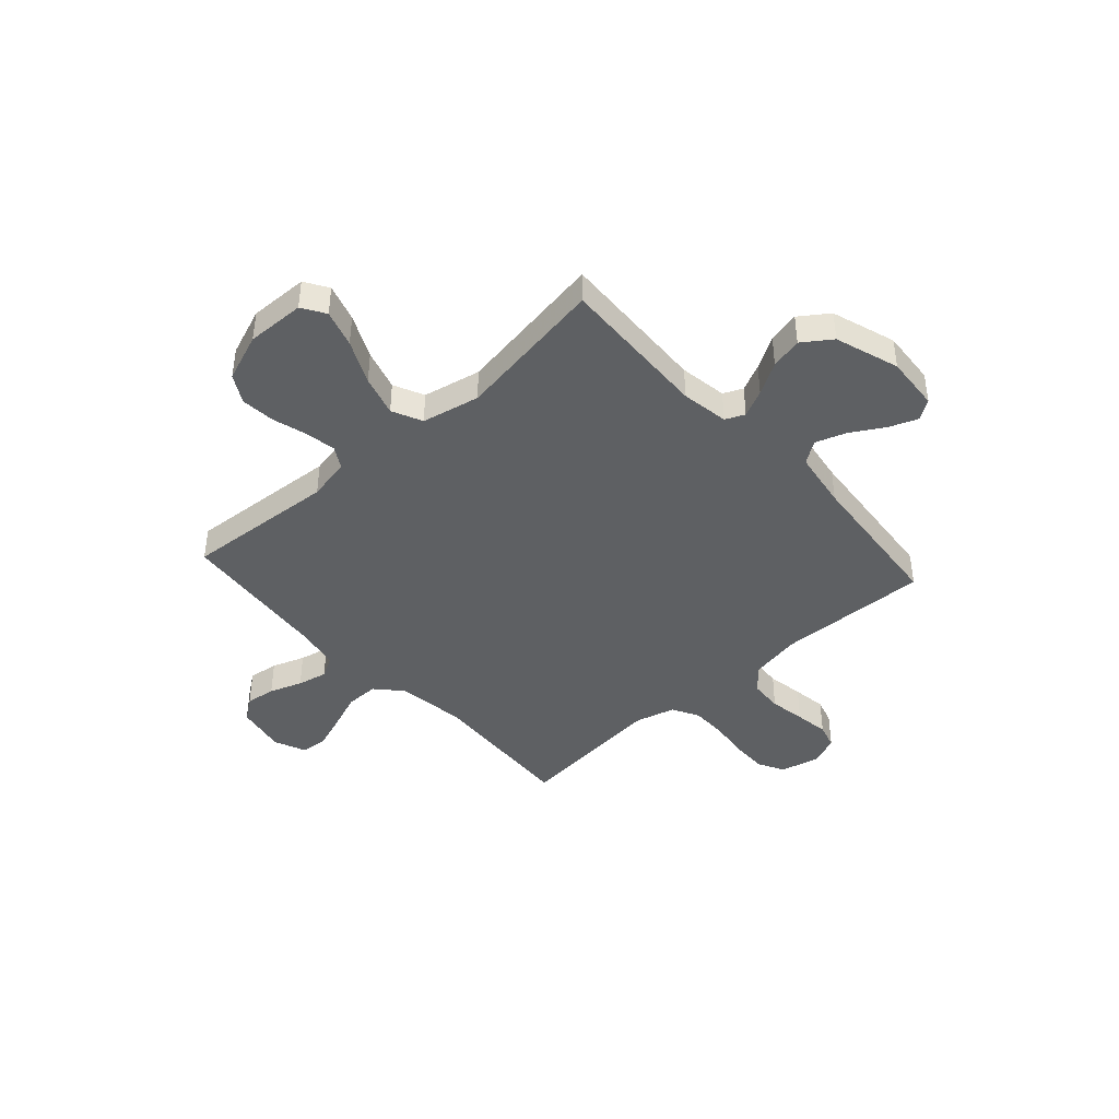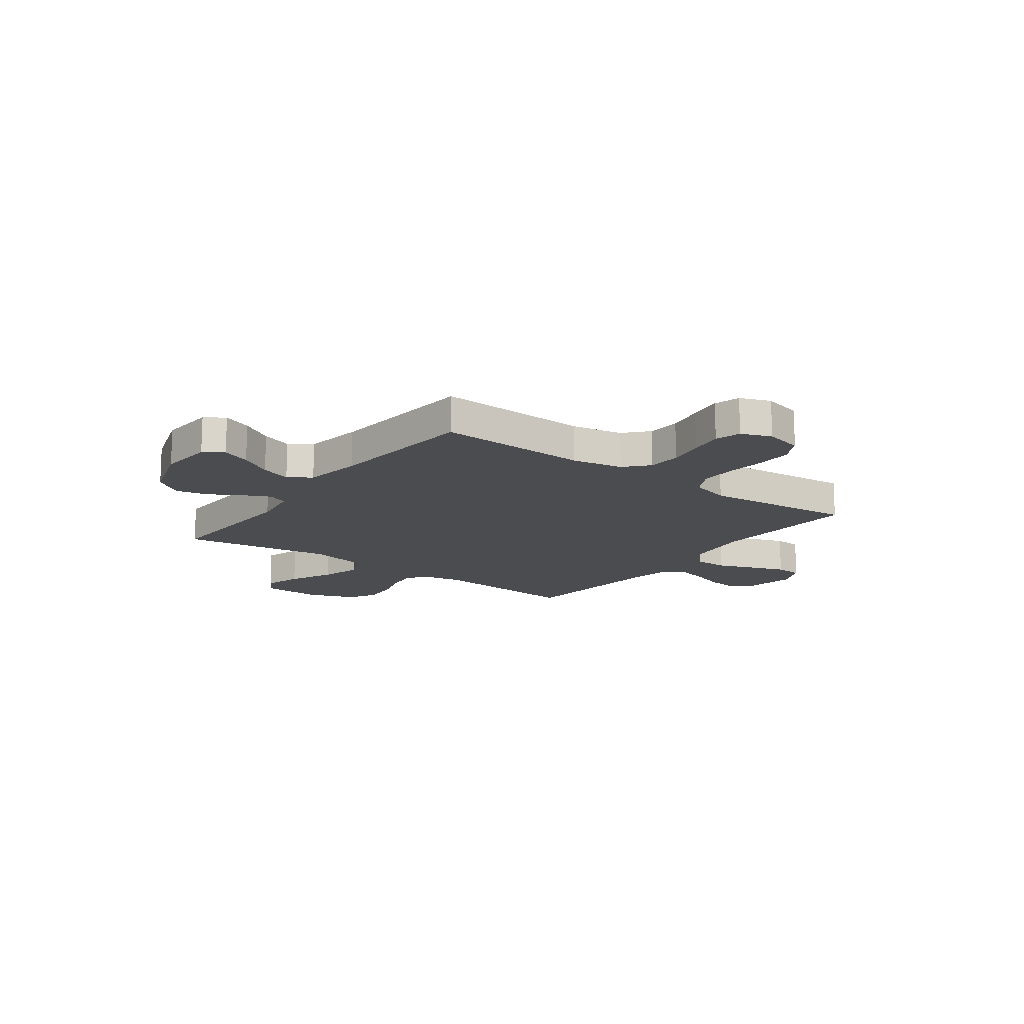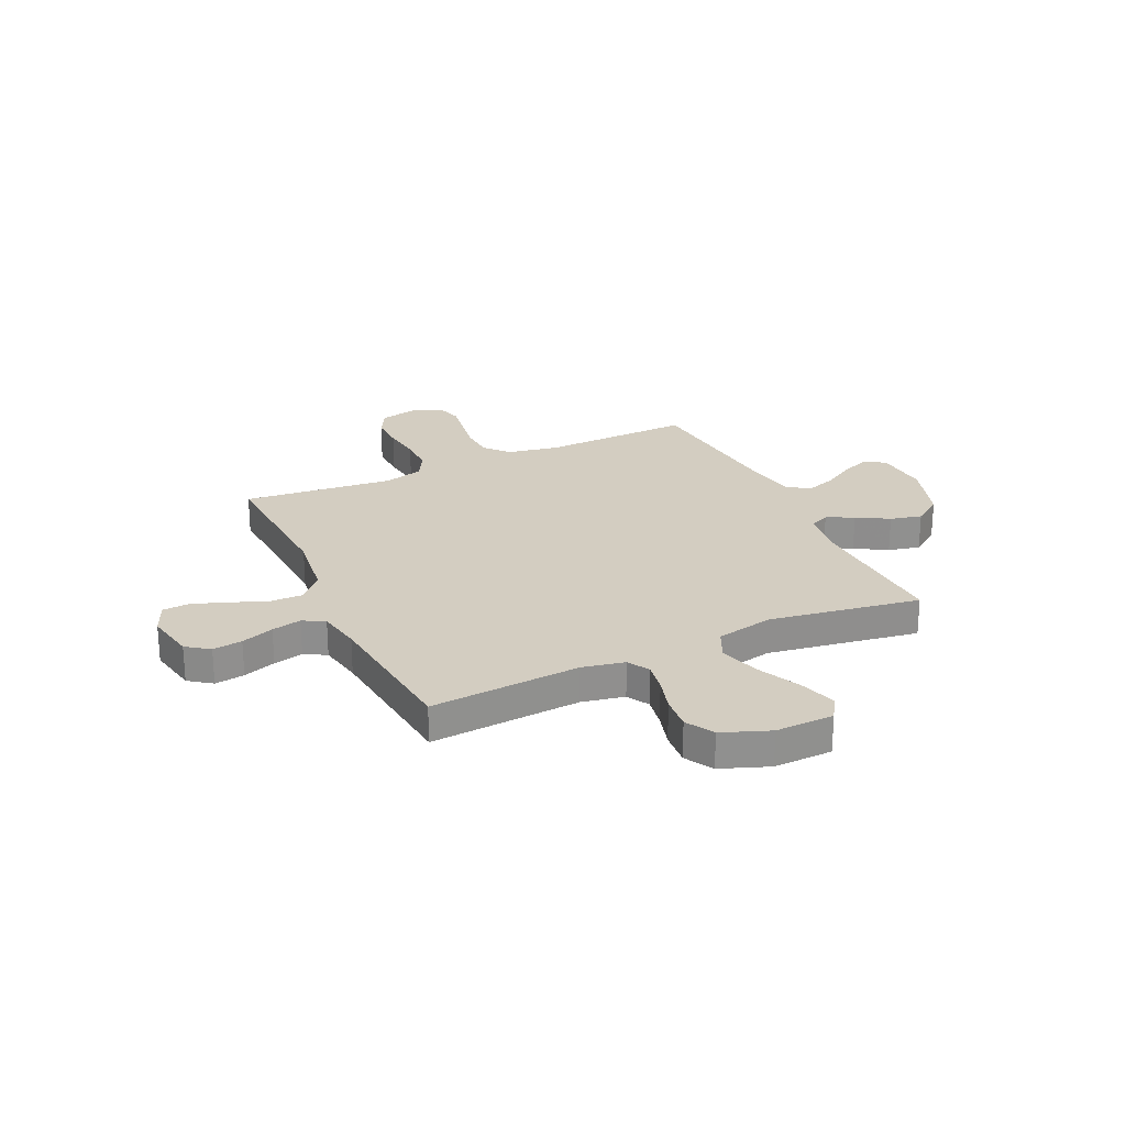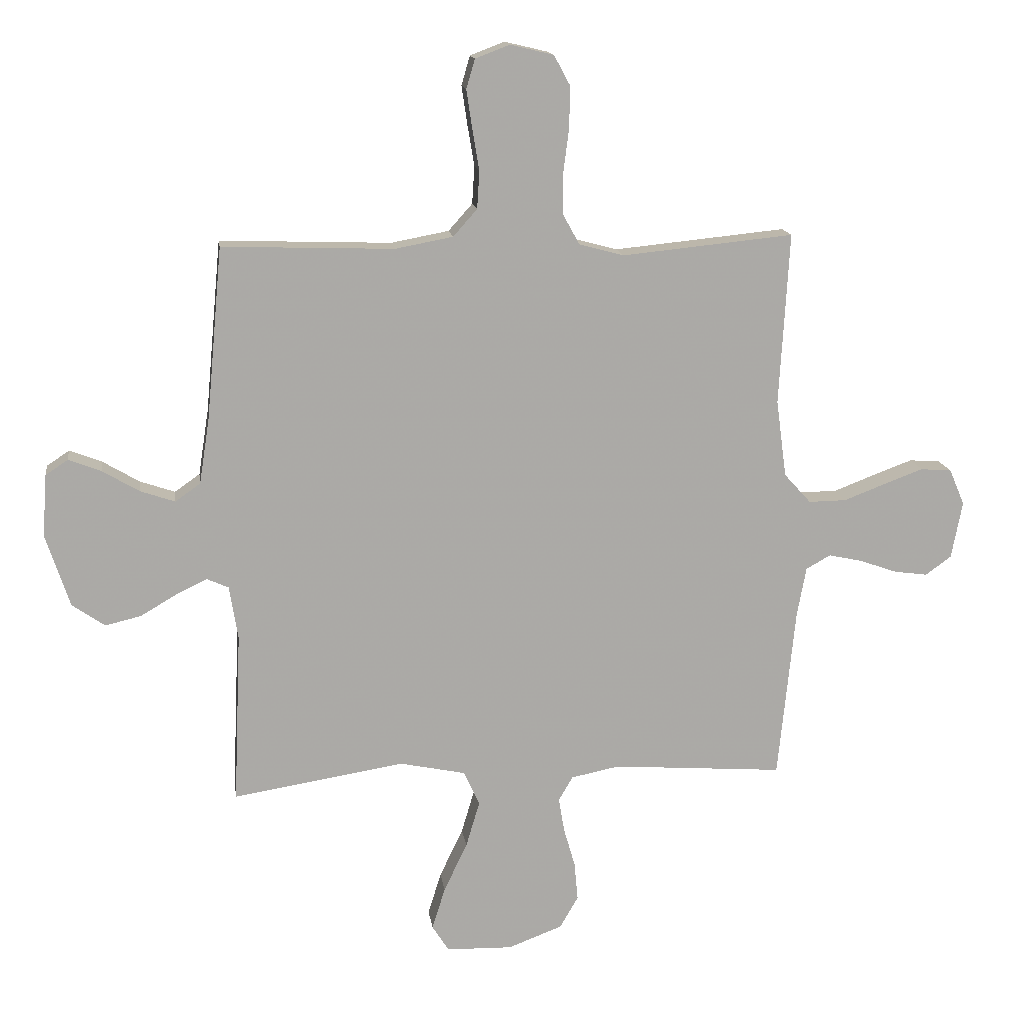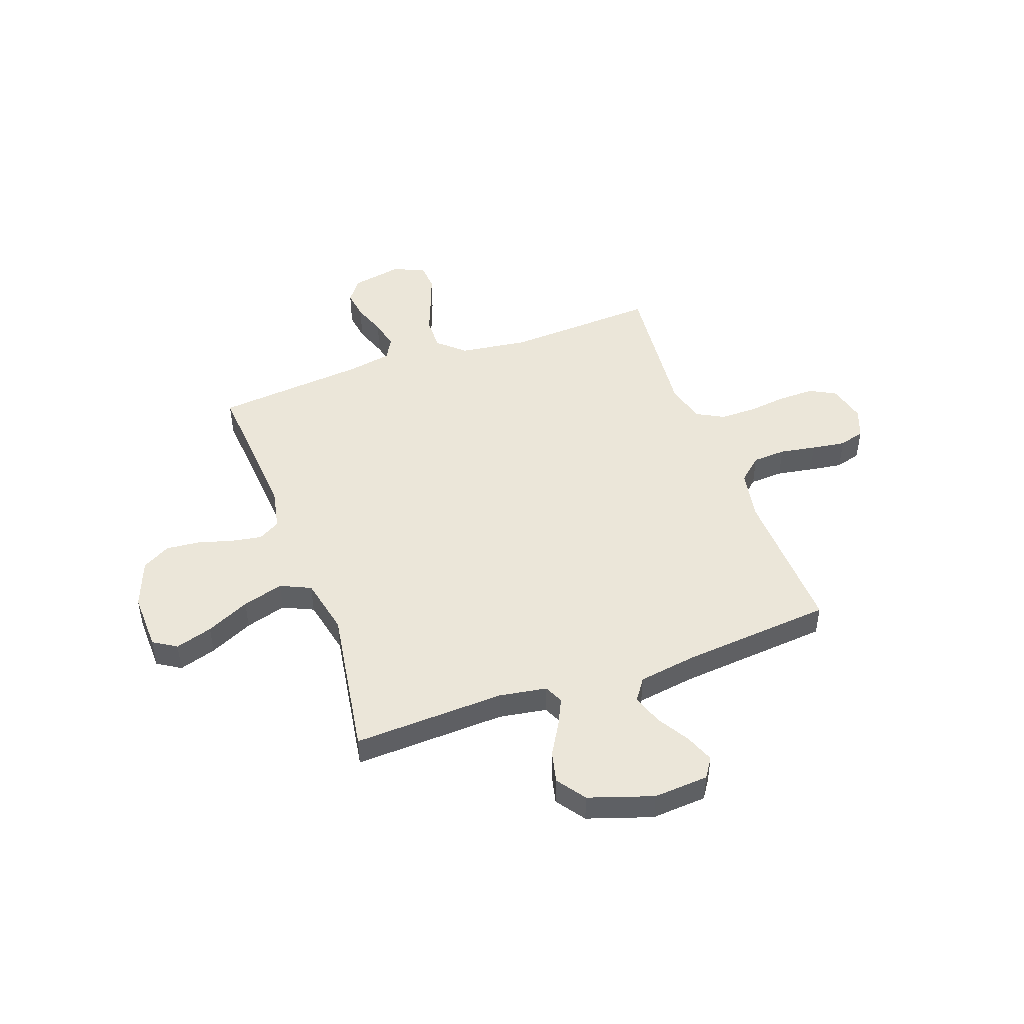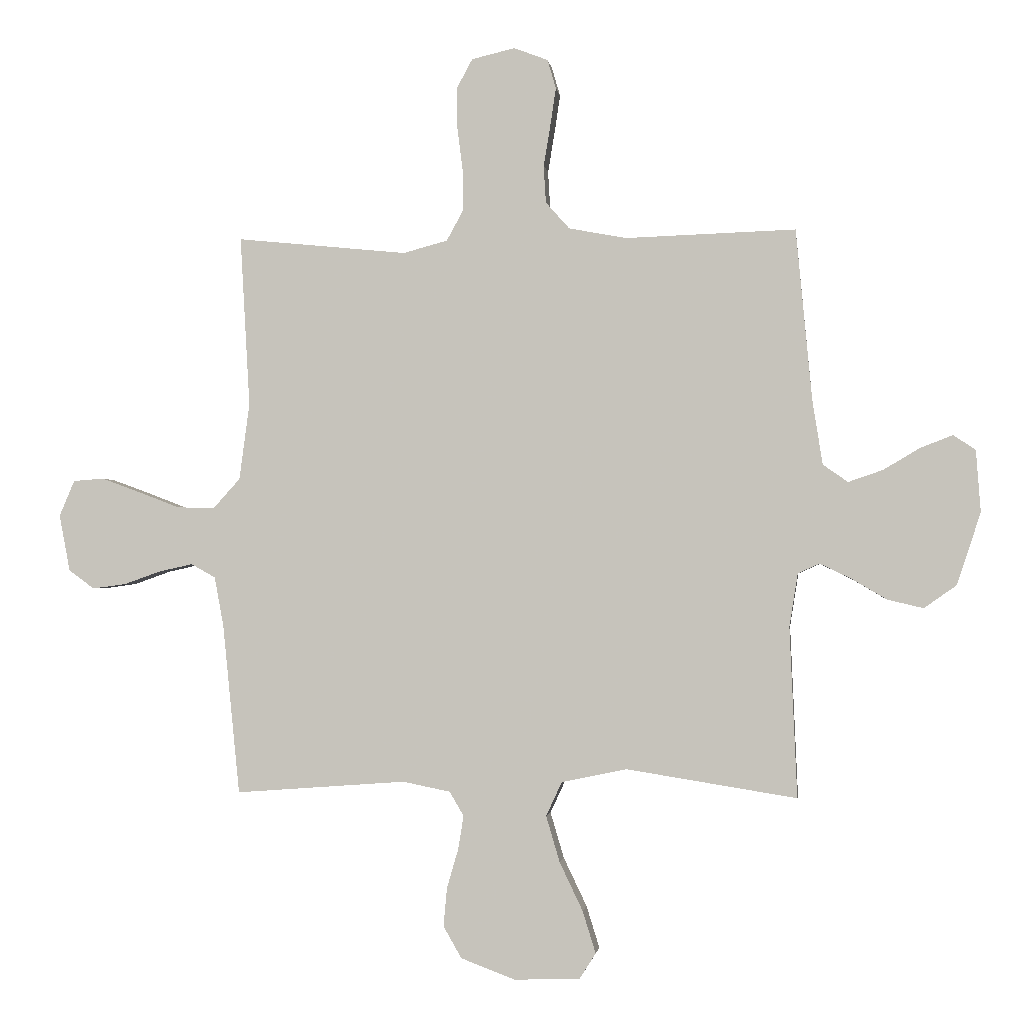
<metadata>
{"format":"obj","ext":"obj","renderer":"f3d","projection":"perspective","resolution":1024,"background":"white","views":[{"elev":-42.4,"azim":-138.0,"up":"+Y"},{"elev":-15.1,"azim":-36.5,"up":"+Y"},{"elev":24.8,"azim":155.0,"up":"+Y"},{"elev":14.7,"azim":-7.9,"up":"+Z"},{"elev":46.9,"azim":-109.8,"up":"+Y"},{"elev":-1.6,"azim":-172.7,"up":"+Z"}]}
</metadata>
<code>
v 0.5 0.07 -0.5
v 0.2 0.07 -0.478
v 0.116 0.07 -0.495
v 0.091 0.07 -0.538
v 0.101 0.07 -0.598
v 0.121 0.07 -0.667
v 0.127 0.07 -0.734
v 0.095 0.07 -0.79
v 0 0.07 -0.826
v -0.116 0.07 -0.823
v -0.145 0.07 -0.777
v -0.122 0.07 -0.703
v -0.081 0.07 -0.617
v -0.057 0.07 -0.536
v -0.085 0.07 -0.476
v -0.2 0.07 -0.452
v -0.5 0.07 -0.5
v -0.487 0.07 -0.2
v -0.502 0.07 -0.106
v -0.54 0.07 -0.089
v -0.594 0.07 -0.115
v -0.657 0.07 -0.152
v -0.72 0.07 -0.167
v -0.777 0.07 -0.127
v -0.819 0.07 0
v -0.811 0.07 0.109
v -0.772 0.07 0.135
v -0.715 0.07 0.113
v -0.651 0.07 0.075
v -0.59 0.07 0.054
v -0.546 0.07 0.085
v -0.528 0.07 0.2
v -0.5 0.07 0.5
v -0.2 0.07 0.49
v -0.099 0.07 0.509
v -0.057 0.07 0.556
v -0.053 0.07 0.622
v -0.065 0.07 0.694
v -0.075 0.07 0.761
v -0.06 0.07 0.812
v 0 0.07 0.835
v 0.076 0.07 0.817
v 0.104 0.07 0.765
v 0.103 0.07 0.694
v 0.093 0.07 0.616
v 0.093 0.07 0.544
v 0.122 0.07 0.491
v 0.2 0.07 0.47
v 0.5 0.07 0.5
v 0.483 0.07 0.2
v 0.501 0.07 0.065
v 0.548 0.07 0.013
v 0.614 0.07 0.014
v 0.687 0.07 0.042
v 0.755 0.07 0.067
v 0.809 0.07 0.063
v 0.836 0.07 0
v 0.817 0.07 -0.1
v 0.772 0.07 -0.133
v 0.713 0.07 -0.125
v 0.648 0.07 -0.102
v 0.589 0.07 -0.089
v 0.546 0.07 -0.113
v 0.53 0.07 -0.2
v 0.5 0 -0.5
v 0.2 0 -0.478
v 0.116 0 -0.495
v 0.091 0 -0.538
v 0.101 0 -0.598
v 0.121 0 -0.667
v 0.127 0 -0.734
v 0.095 0 -0.79
v 0 0 -0.826
v -0.116 0 -0.823
v -0.145 0 -0.777
v -0.122 0 -0.703
v -0.081 0 -0.617
v -0.057 0 -0.536
v -0.085 0 -0.476
v -0.2 0 -0.452
v -0.5 0 -0.5
v -0.487 0 -0.2
v -0.502 0 -0.106
v -0.54 0 -0.089
v -0.594 0 -0.115
v -0.657 0 -0.152
v -0.72 0 -0.167
v -0.777 0 -0.127
v -0.819 0 0
v -0.811 0 0.109
v -0.772 0 0.135
v -0.715 0 0.113
v -0.651 0 0.075
v -0.59 0 0.054
v -0.546 0 0.085
v -0.528 0 0.2
v -0.5 0 0.5
v -0.2 0 0.49
v -0.099 0 0.509
v -0.057 0 0.556
v -0.053 0 0.622
v -0.065 0 0.694
v -0.075 0 0.761
v -0.06 0 0.812
v 0 0 0.835
v 0.076 0 0.817
v 0.104 0 0.765
v 0.103 0 0.694
v 0.093 0 0.616
v 0.093 0 0.544
v 0.122 0 0.491
v 0.2 0 0.47
v 0.5 0 0.5
v 0.483 0 0.2
v 0.501 0 0.065
v 0.548 0 0.013
v 0.614 0 0.014
v 0.687 0 0.042
v 0.755 0 0.067
v 0.809 0 0.063
v 0.836 0 0
v 0.817 0 -0.1
v 0.772 0 -0.133
v 0.713 0 -0.125
v 0.648 0 -0.102
v 0.589 0 -0.089
v 0.546 0 -0.113
v 0.53 0 -0.2
f 58 59 60 61
f 58 61 62
f 57 58 62
f 56 57 62
f 53 54 55 56
f 53 56 62 63
f 48 49 50
f 47 48 50 51
f 42 43 44 45
f 42 45 46
f 41 42 46
f 40 41 46
f 37 38 39 40
f 37 40 46 47
f 32 33 34
f 31 32 34 35
f 26 27 28 29
f 26 29 30
f 25 26 30
f 24 25 30
f 21 22 23 24
f 20 21 24 30
f 19 20 30 31
f 16 17 18
f 15 16 18 19
f 10 11 12 13
f 10 13 14
f 9 10 14
f 8 9 14
f 5 6 7 8
f 4 5 8 14
f 3 4 14 15
f 64 1 2
f 63 64 2 3
f 52 53 63 3
f 36 37 47 51
f 35 36 51 52
f 19 31 35 52
f 3 15 19 52
f 125 124 123 122
f 126 125 122
f 126 122 121
f 126 121 120
f 120 119 118 117
f 127 126 120 117
f 114 113 112
f 115 114 112 111
f 109 108 107 106
f 110 109 106
f 110 106 105
f 110 105 104
f 104 103 102 101
f 111 110 104 101
f 98 97 96
f 99 98 96 95
f 93 92 91 90
f 94 93 90
f 94 90 89
f 94 89 88
f 88 87 86 85
f 94 88 85 84
f 95 94 84 83
f 82 81 80
f 83 82 80 79
f 77 76 75 74
f 78 77 74
f 78 74 73
f 78 73 72
f 72 71 70 69
f 78 72 69 68
f 79 78 68 67
f 66 65 128
f 67 66 128 127
f 67 127 117 116
f 115 111 101 100
f 116 115 100 99
f 116 99 95 83
f 116 83 79 67
f 1 65 66 2
f 2 66 67 3
f 3 67 68 4
f 4 68 69 5
f 5 69 70 6
f 6 70 71 7
f 7 71 72 8
f 8 72 73 9
f 9 73 74 10
f 10 74 75 11
f 11 75 76 12
f 12 76 77 13
f 13 77 78 14
f 14 78 79 15
f 15 79 80 16
f 16 80 81 17
f 17 81 82 18
f 18 82 83 19
f 19 83 84 20
f 20 84 85 21
f 21 85 86 22
f 22 86 87 23
f 23 87 88 24
f 24 88 89 25
f 25 89 90 26
f 26 90 91 27
f 27 91 92 28
f 28 92 93 29
f 29 93 94 30
f 30 94 95 31
f 31 95 96 32
f 32 96 97 33
f 33 97 98 34
f 34 98 99 35
f 35 99 100 36
f 36 100 101 37
f 37 101 102 38
f 38 102 103 39
f 39 103 104 40
f 40 104 105 41
f 41 105 106 42
f 42 106 107 43
f 43 107 108 44
f 44 108 109 45
f 45 109 110 46
f 46 110 111 47
f 47 111 112 48
f 48 112 113 49
f 49 113 114 50
f 50 114 115 51
f 51 115 116 52
f 52 116 117 53
f 53 117 118 54
f 54 118 119 55
f 55 119 120 56
f 56 120 121 57
f 57 121 122 58
f 58 122 123 59
f 59 123 124 60
f 60 124 125 61
f 61 125 126 62
f 62 126 127 63
f 63 127 128 64
f 64 128 65 1

</code>
